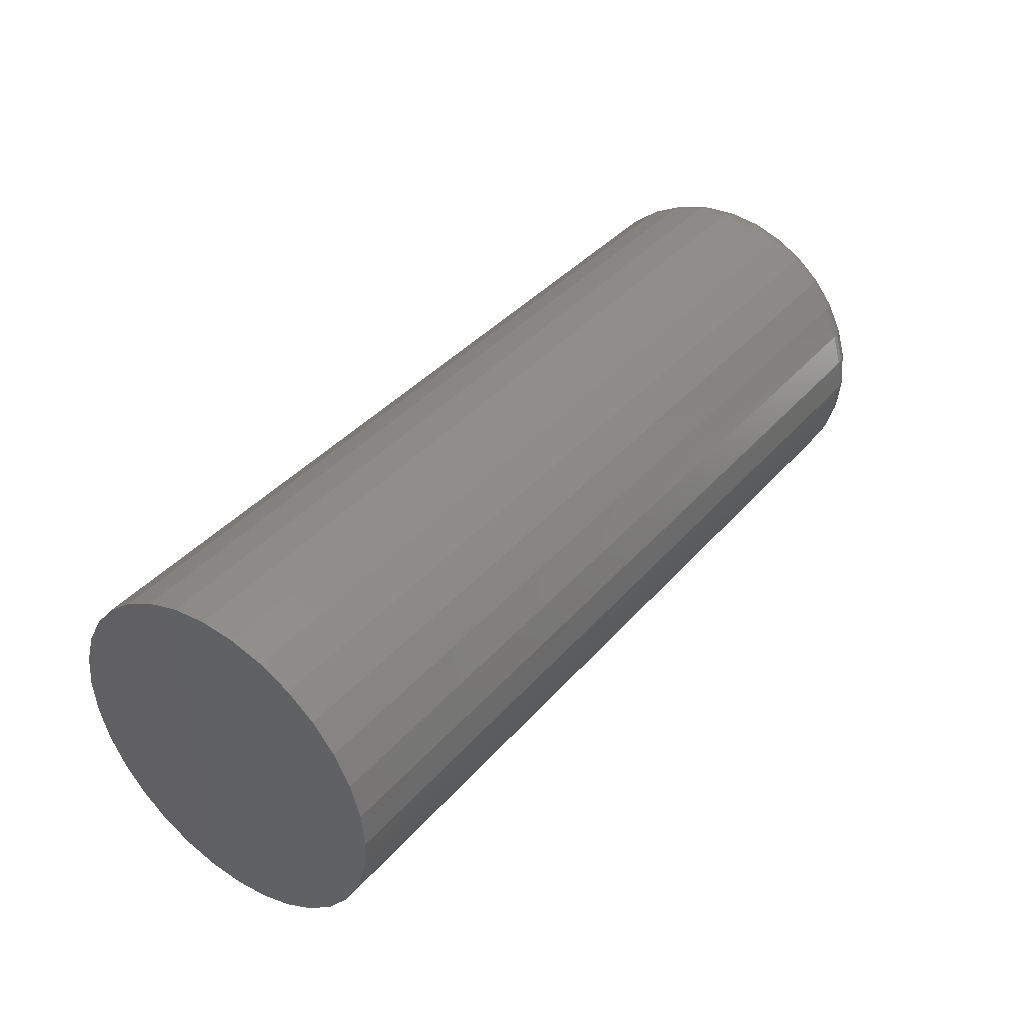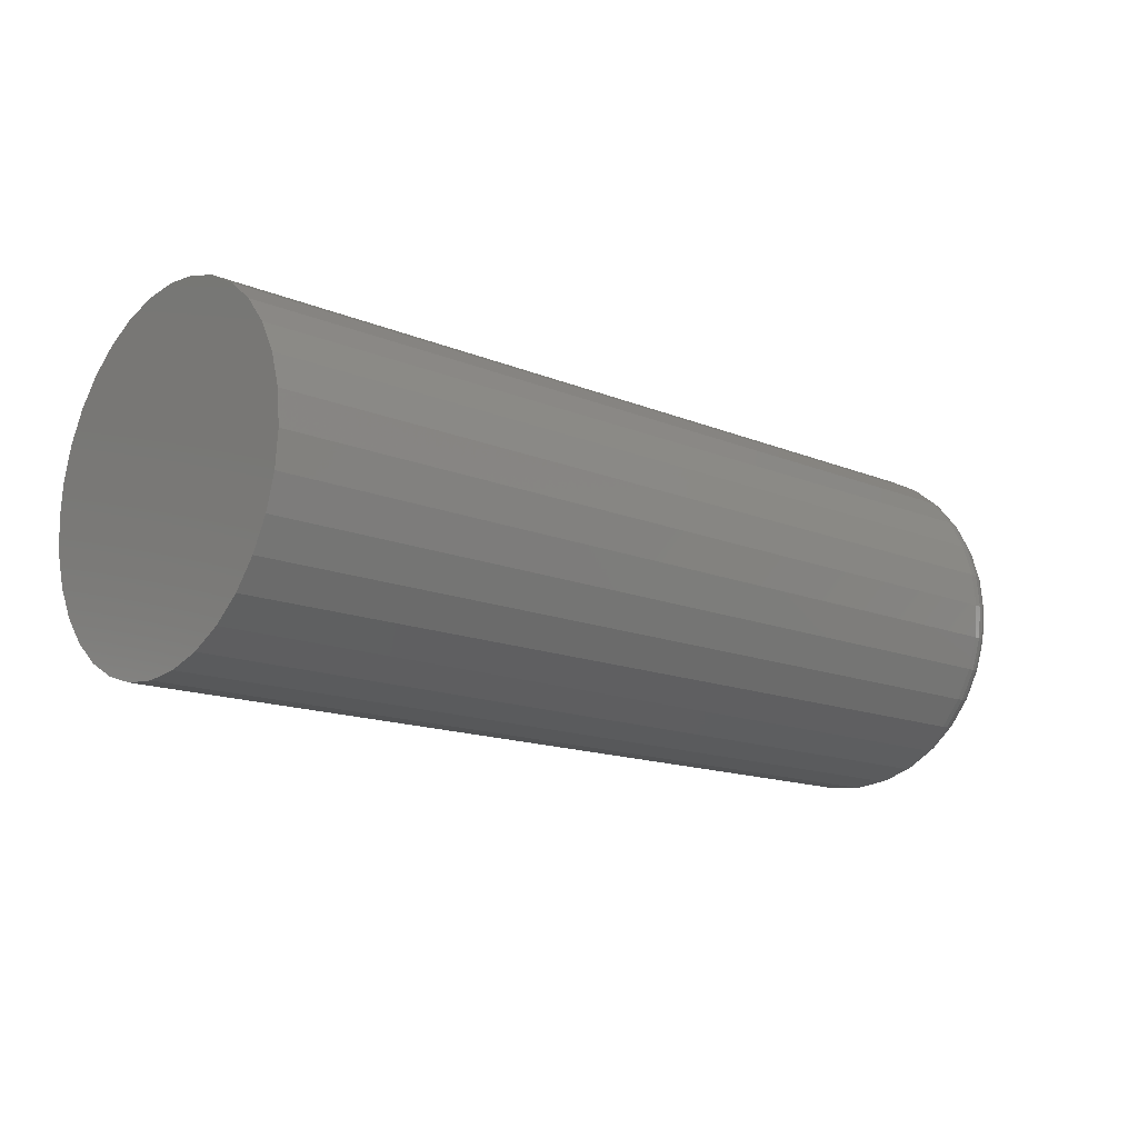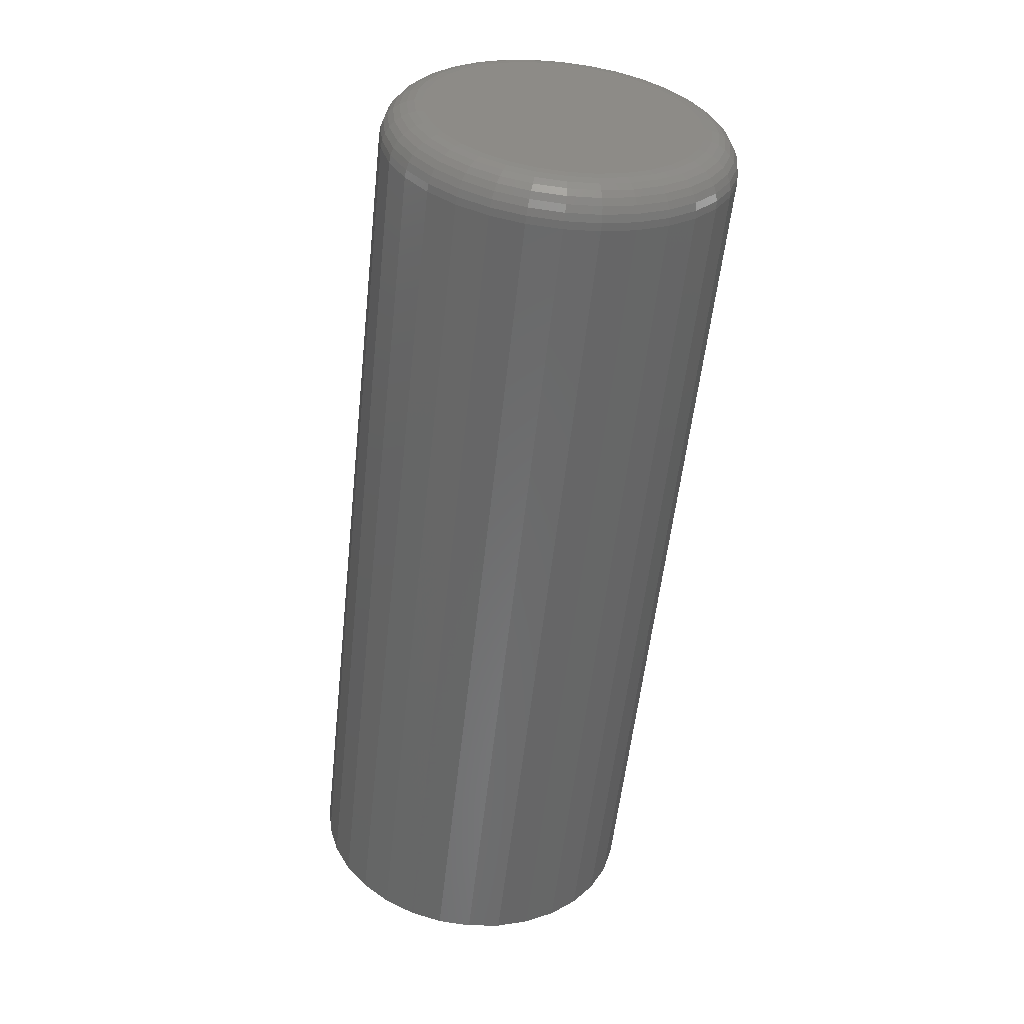
<metadata>
{"format":"stl","ext":"stl","renderer":"f3d","projection":"perspective","resolution":1024,"background":"white","views":[{"elev":38.8,"azim":126.2,"up":"+Z"},{"elev":-14.6,"azim":138.1,"up":"+Z"},{"elev":-56.2,"azim":-96.2,"up":"+Y"}]}
</metadata>
<code>
# stl→obj: 320 verts, 636 faces
v 0 0.00148 0.1109
v 0 0.02311 0.1087
v 0 -0.02015 0.1087
v 0 -0.04094 0.1024
v 0 0.0439 0.1024
v 0 -0.06011 0.09217
v 0 0.06307 0.09217
v 0 0.0439 -0.1024
v 0 -0.04094 -0.1024
v 0 0.06307 -0.09217
v 0 -0.02015 -0.1087
v 0 0.02311 -0.1087
v 0 0.00148 -0.1109
v 0 -0.06011 -0.09217
v 0 -0.07691 -0.07839
v 0 0.07987 -0.07839
v 0 -0.09069 -0.06159
v 0 0.09365 -0.06159
v 0 -0.1009 -0.04242
v 0 0.1039 -0.04242
v 0 -0.1072 -0.02163
v 0 0.1102 -0.02163
v 0 -0.1094 -5.325e-17
v 0 0.1123 -5.832e-17
v 0 -0.1072 0.02163
v 0 0.1102 0.02163
v 0 -0.1009 0.04242
v 0 0.1039 0.04242
v 0 -0.09069 0.06159
v 0 0.09365 0.06159
v 0 -0.07691 0.07839
v 0 0.07987 0.07839
v 0.03125 0.1436 -1.784e-16
v 0.75 0.1436 -1.74e-17
v 0.03125 0.1409 -0.02772
v 0.75 0.1409 -0.02772
v 0.03125 0.1328 -0.05438
v 0.75 0.1328 -0.05438
v 0.03125 0.1196 -0.07895
v 0.75 0.1196 -0.07895
v 0.03125 0.102 -0.1005
v 0.75 0.102 -0.1005
v 0.03125 0.08043 -0.1182
v 0.75 0.08043 -0.1182
v 0.03125 0.05586 -0.1313
v 0.75 0.05586 -0.1313
v 0.03125 0.0292 -0.1394
v 0.75 0.0292 -0.1394
v 0.03125 0.00148 -0.1421
v 0.75 0.00148 -0.1421
v 0.03125 -0.02624 -0.1394
v 0.75 -0.02624 -0.1394
v 0.03125 -0.0529 -0.1313
v 0.75 -0.0529 -0.1313
v 0.03125 -0.07747 -0.1182
v 0.75 -0.07747 -0.1182
v 0.03125 -0.099 -0.1005
v 0.75 -0.099 -0.1005
v 0.03125 -0.1167 -0.07895
v 0.75 -0.1167 -0.07895
v 0.03125 -0.1298 -0.05438
v 0.75 -0.1298 -0.05438
v 0.03125 -0.1379 -0.02772
v 0.75 -0.1379 -0.02772
v 0.03125 -0.1406 1.74e-17
v 0.75 -0.1406 1.74e-17
v 0.03125 -0.1379 0.02772
v 0.75 -0.1379 0.02772
v 0.03125 -0.1298 0.05438
v 0.75 -0.1298 0.05438
v 0.03125 -0.1167 0.07895
v 0.75 -0.1167 0.07895
v 0.03125 -0.099 0.1005
v 0.75 -0.099 0.1005
v 0.03125 -0.07747 0.1182
v 0.75 -0.07747 0.1182
v 0.03125 -0.0529 0.1313
v 0.75 -0.0529 0.1313
v 0.03125 -0.02624 0.1394
v 0.75 -0.02624 0.1394
v 0.03125 0.00148 0.1421
v 0.75 0.00148 0.1421
v 0.03125 0.0292 0.1394
v 0.75 0.0292 0.1394
v 0.03125 0.05586 0.1313
v 0.75 0.05586 0.1313
v 0.03125 0.08043 0.1182
v 0.75 0.08043 0.1182
v 0.03125 0.102 0.1005
v 0.75 0.102 0.1005
v 0.03125 0.1196 0.07895
v 0.75 0.1196 0.07895
v 0.03125 0.1328 0.05438
v 0.75 0.1328 0.05438
v 0.03125 0.1409 0.02772
v 0.75 0.1409 0.02772
v 0.02515 0.143 -1.388e-17
v 0.02515 0.1403 -0.02761
v 0.01929 0.1412 -1.388e-17
v 0.01929 0.1385 -0.02726
v 0.01389 0.1383 -1.388e-17
v 0.01389 0.1357 -0.0267
v 0.009153 0.1344 -2.082e-17
v 0.009153 0.1319 -0.02594
v 0.005267 0.1297 -2.082e-17
v 0.005267 0.1272 -0.02501
v 0.002379 0.1243 -1.388e-17
v 0.002379 0.1219 -0.02396
v 0.0006005 0.1184 -1.388e-17
v 0.0006005 0.1162 -0.02282
v 0.02515 -0.1373 -0.02761
v 0.02515 -0.14 -9.021e-17
v 0.01929 -0.1356 -0.02726
v 0.01929 -0.1382 -9.021e-17
v 0.01389 -0.1327 -0.0267
v 0.01389 -0.1354 -7.633e-17
v 0.009153 -0.1289 -0.02594
v 0.009153 -0.1315 -6.939e-17
v 0.005267 -0.1243 -0.02501
v 0.005267 -0.1267 -6.939e-17
v 0.002379 -0.119 -0.02396
v 0.002379 -0.1213 -7.633e-17
v 0.0006005 -0.1132 -0.02282
v 0.0006005 -0.1155 -6.245e-17
v 0.02515 -0.1293 -0.05415
v 0.01929 -0.1276 -0.05347
v 0.01389 -0.1249 -0.05237
v 0.009153 -0.1214 -0.05088
v 0.005267 -0.117 -0.04907
v 0.002379 -0.112 -0.047
v 0.0006005 -0.1066 -0.04476
v 0.02515 -0.1162 -0.07862
v 0.01929 -0.1147 -0.07763
v 0.01389 -0.1123 -0.07602
v 0.009153 -0.1091 -0.07386
v 0.005267 -0.1051 -0.07123
v 0.002379 -0.1006 -0.06823
v 0.0006005 -0.09576 -0.06497
v 0.02515 -0.09858 -0.1001
v 0.01929 -0.09732 -0.0988
v 0.01389 -0.09528 -0.09676
v 0.009153 -0.09253 -0.09401
v 0.005267 -0.08918 -0.09066
v 0.002379 -0.08536 -0.08684
v 0.0006005 -0.08122 -0.0827
v 0.02515 -0.07714 -0.1177
v 0.01929 -0.07615 -0.1162
v 0.01389 -0.07454 -0.1138
v 0.009153 -0.07238 -0.1105
v 0.005267 -0.06975 -0.1066
v 0.002379 -0.06675 -0.1021
v 0.0006005 -0.06349 -0.09724
v 0.02515 -0.05267 -0.1307
v 0.01929 -0.05199 -0.1291
v 0.01389 -0.05089 -0.1264
v 0.009153 -0.0494 -0.1228
v 0.005267 -0.04759 -0.1185
v 0.002379 -0.04552 -0.1135
v 0.0006005 -0.04328 -0.108
v 0.02515 -0.02613 -0.1388
v 0.01929 -0.02578 -0.137
v 0.01389 -0.02522 -0.1342
v 0.009153 -0.02446 -0.1304
v 0.005267 -0.02353 -0.1258
v 0.002379 -0.02248 -0.1205
v 0.0006005 -0.02134 -0.1147
v 0.02515 0.00148 -0.1415
v 0.01929 0.00148 -0.1397
v 0.01389 0.00148 -0.1368
v 0.009153 0.00148 -0.133
v 0.005267 0.00148 -0.1282
v 0.002379 0.00148 -0.1228
v 0.0006005 0.00148 -0.117
v 0.02515 0.02909 -0.1388
v 0.01929 0.02874 -0.137
v 0.01389 0.02818 -0.1342
v 0.009153 0.02742 -0.1304
v 0.005267 0.02649 -0.1258
v 0.002379 0.02544 -0.1205
v 0.0006005 0.0243 -0.1147
v 0.02515 0.05563 -0.1307
v 0.01929 0.05495 -0.1291
v 0.01389 0.05385 -0.1264
v 0.009153 0.05236 -0.1228
v 0.005267 0.05055 -0.1185
v 0.002379 0.04848 -0.1135
v 0.0006005 0.04624 -0.108
v 0.02515 0.0801 -0.1177
v 0.01929 0.07911 -0.1162
v 0.01389 0.0775 -0.1138
v 0.009153 0.07534 -0.1105
v 0.005267 0.07271 -0.1066
v 0.002379 0.06971 -0.1021
v 0.0006005 0.06646 -0.09724
v 0.02515 0.1015 -0.1001
v 0.01929 0.1003 -0.0988
v 0.01389 0.09824 -0.09676
v 0.009153 0.09549 -0.09401
v 0.005267 0.09214 -0.09066
v 0.002379 0.08832 -0.08684
v 0.0006005 0.08418 -0.0827
v 0.02515 0.1191 -0.07862
v 0.01929 0.1177 -0.07763
v 0.01389 0.1153 -0.07602
v 0.009153 0.112 -0.07386
v 0.005267 0.1081 -0.07123
v 0.002379 0.1036 -0.06823
v 0.0006005 0.09872 -0.06497
v 0.02515 0.1322 -0.05415
v 0.01929 0.1306 -0.05347
v 0.01389 0.1279 -0.05237
v 0.009153 0.1243 -0.05088
v 0.005267 0.1199 -0.04907
v 0.002379 0.1149 -0.047
v 0.0006005 0.1095 -0.04476
v 0.02515 -0.1373 0.02761
v 0.01929 -0.1356 0.02726
v 0.01389 -0.1327 0.0267
v 0.009153 -0.1289 0.02594
v 0.005267 -0.1243 0.02501
v 0.002379 -0.119 0.02396
v 0.0006005 -0.1132 0.02282
v 0.02515 0.1403 0.02761
v 0.01929 0.1385 0.02726
v 0.01389 0.1357 0.0267
v 0.009153 0.1319 0.02594
v 0.005267 0.1272 0.02501
v 0.002379 0.1219 0.02396
v 0.0006005 0.1162 0.02282
v 0.02515 0.1322 0.05415
v 0.01929 0.1306 0.05347
v 0.01389 0.1279 0.05237
v 0.009153 0.1243 0.05088
v 0.005267 0.1199 0.04907
v 0.002379 0.1149 0.047
v 0.0006005 0.1095 0.04476
v 0.02515 0.1191 0.07862
v 0.01929 0.1177 0.07763
v 0.01389 0.1153 0.07602
v 0.009153 0.112 0.07386
v 0.005267 0.1081 0.07123
v 0.002379 0.1036 0.06823
v 0.0006005 0.09872 0.06497
v 0.02515 0.1015 0.1001
v 0.01929 0.1003 0.0988
v 0.01389 0.09824 0.09676
v 0.009153 0.09549 0.09401
v 0.005267 0.09214 0.09066
v 0.002379 0.08832 0.08684
v 0.0006005 0.08418 0.0827
v 0.02515 0.0801 0.1177
v 0.01929 0.07911 0.1162
v 0.01389 0.0775 0.1138
v 0.009153 0.07534 0.1105
v 0.005267 0.07271 0.1066
v 0.002379 0.06971 0.1021
v 0.0006005 0.06646 0.09724
v 0.02515 0.05563 0.1307
v 0.01929 0.05495 0.1291
v 0.01389 0.05385 0.1264
v 0.009153 0.05236 0.1228
v 0.005267 0.05055 0.1185
v 0.002379 0.04848 0.1135
v 0.0006005 0.04624 0.108
v 0.02515 0.02909 0.1388
v 0.01929 0.02874 0.137
v 0.01389 0.02818 0.1342
v 0.009153 0.02742 0.1304
v 0.005267 0.02649 0.1258
v 0.002379 0.02544 0.1205
v 0.0006005 0.0243 0.1147
v 0.02515 0.00148 0.1415
v 0.01929 0.00148 0.1397
v 0.01389 0.00148 0.1368
v 0.009153 0.00148 0.133
v 0.005267 0.00148 0.1282
v 0.002379 0.00148 0.1228
v 0.0006005 0.00148 0.117
v 0.02515 -0.02613 0.1388
v 0.01929 -0.02578 0.137
v 0.01389 -0.02522 0.1342
v 0.009153 -0.02446 0.1304
v 0.005267 -0.02353 0.1258
v 0.002379 -0.02248 0.1205
v 0.0006005 -0.02134 0.1147
v 0.02515 -0.05267 0.1307
v 0.01929 -0.05199 0.1291
v 0.01389 -0.05089 0.1264
v 0.009153 -0.0494 0.1228
v 0.005267 -0.04759 0.1185
v 0.002379 -0.04552 0.1135
v 0.0006005 -0.04328 0.108
v 0.02515 -0.07714 0.1177
v 0.01929 -0.07615 0.1162
v 0.01389 -0.07454 0.1138
v 0.009153 -0.07238 0.1105
v 0.005267 -0.06975 0.1066
v 0.002379 -0.06675 0.1021
v 0.0006005 -0.06349 0.09724
v 0.02515 -0.09858 0.1001
v 0.01929 -0.09732 0.0988
v 0.01389 -0.09528 0.09676
v 0.009153 -0.09253 0.09401
v 0.005267 -0.08918 0.09066
v 0.002379 -0.08536 0.08684
v 0.0006005 -0.08122 0.0827
v 0.02515 -0.1162 0.07862
v 0.01929 -0.1147 0.07763
v 0.01389 -0.1123 0.07602
v 0.009153 -0.1091 0.07386
v 0.005267 -0.1051 0.07123
v 0.002379 -0.1006 0.06823
v 0.0006005 -0.09576 0.06497
v 0.02515 -0.1293 0.05415
v 0.01929 -0.1276 0.05347
v 0.01389 -0.1249 0.05237
v 0.009153 -0.1214 0.05088
v 0.005267 -0.117 0.04907
v 0.002379 -0.112 0.047
v 0.0006005 -0.1066 0.04476
f 1 2 3
f 4 3 2
f 5 4 2
f 6 4 5
f 7 6 5
f 8 9 10
f 11 9 8
f 12 11 8
f 13 11 12
f 9 14 10
f 10 14 15
f 10 15 16
f 16 15 17
f 16 17 18
f 18 17 19
f 18 19 20
f 20 19 21
f 20 21 22
f 22 21 23
f 22 23 24
f 24 23 25
f 24 25 26
f 26 25 27
f 26 27 28
f 28 27 29
f 28 29 30
f 30 29 31
f 30 31 32
f 32 31 6
f 32 6 7
f 33 34 35
f 35 34 36
f 35 36 37
f 37 36 38
f 37 38 39
f 39 38 40
f 39 40 41
f 41 40 42
f 41 42 43
f 43 42 44
f 43 44 45
f 45 44 46
f 45 46 47
f 47 46 48
f 47 48 49
f 49 48 50
f 49 50 51
f 51 50 52
f 51 52 53
f 53 52 54
f 53 54 55
f 55 54 56
f 55 56 57
f 57 56 58
f 57 58 59
f 59 58 60
f 59 60 61
f 61 60 62
f 61 62 63
f 63 62 64
f 63 64 65
f 65 64 66
f 65 66 67
f 67 66 68
f 67 68 69
f 69 68 70
f 69 70 71
f 71 70 72
f 71 72 73
f 73 72 74
f 73 74 75
f 75 74 76
f 75 76 77
f 77 76 78
f 77 78 79
f 79 78 80
f 79 80 81
f 81 80 82
f 81 82 83
f 83 82 84
f 83 84 85
f 85 84 86
f 85 86 87
f 87 86 88
f 87 88 89
f 89 88 90
f 89 90 91
f 91 90 92
f 91 92 93
f 93 92 94
f 93 94 95
f 95 94 96
f 95 96 33
f 33 96 34
f 33 35 97
f 97 35 98
f 97 98 99
f 99 98 100
f 99 100 101
f 101 100 102
f 101 102 103
f 103 102 104
f 103 104 105
f 105 104 106
f 105 106 107
f 107 106 108
f 107 108 109
f 109 108 110
f 109 110 24
f 24 110 22
f 63 65 111
f 111 65 112
f 111 112 113
f 113 112 114
f 113 114 115
f 115 114 116
f 115 116 117
f 117 116 118
f 117 118 119
f 119 118 120
f 119 120 121
f 121 120 122
f 121 122 123
f 123 122 124
f 123 124 21
f 21 124 23
f 61 63 125
f 125 63 111
f 125 111 126
f 126 111 113
f 126 113 127
f 127 113 115
f 127 115 128
f 128 115 117
f 128 117 129
f 129 117 119
f 129 119 130
f 130 119 121
f 130 121 131
f 131 121 123
f 131 123 19
f 19 123 21
f 59 61 132
f 132 61 125
f 132 125 133
f 133 125 126
f 133 126 134
f 134 126 127
f 134 127 135
f 135 127 128
f 135 128 136
f 136 128 129
f 136 129 137
f 137 129 130
f 137 130 138
f 138 130 131
f 138 131 17
f 17 131 19
f 57 59 139
f 139 59 132
f 139 132 140
f 140 132 133
f 140 133 141
f 141 133 134
f 141 134 142
f 142 134 135
f 142 135 143
f 143 135 136
f 143 136 144
f 144 136 137
f 144 137 145
f 145 137 138
f 145 138 15
f 15 138 17
f 55 57 146
f 146 57 139
f 146 139 147
f 147 139 140
f 147 140 148
f 148 140 141
f 148 141 149
f 149 141 142
f 149 142 150
f 150 142 143
f 150 143 151
f 151 143 144
f 151 144 152
f 152 144 145
f 152 145 14
f 14 145 15
f 53 55 153
f 153 55 146
f 153 146 154
f 154 146 147
f 154 147 155
f 155 147 148
f 155 148 156
f 156 148 149
f 156 149 157
f 157 149 150
f 157 150 158
f 158 150 151
f 158 151 159
f 159 151 152
f 159 152 9
f 9 152 14
f 51 53 160
f 160 53 153
f 160 153 161
f 161 153 154
f 161 154 162
f 162 154 155
f 162 155 163
f 163 155 156
f 163 156 164
f 164 156 157
f 164 157 165
f 165 157 158
f 165 158 166
f 166 158 159
f 166 159 11
f 11 159 9
f 49 51 167
f 167 51 160
f 167 160 168
f 168 160 161
f 168 161 169
f 169 161 162
f 169 162 170
f 170 162 163
f 170 163 171
f 171 163 164
f 171 164 172
f 172 164 165
f 172 165 173
f 173 165 166
f 173 166 13
f 13 166 11
f 47 49 174
f 174 49 167
f 174 167 175
f 175 167 168
f 175 168 176
f 176 168 169
f 176 169 177
f 177 169 170
f 177 170 178
f 178 170 171
f 178 171 179
f 179 171 172
f 179 172 180
f 180 172 173
f 180 173 12
f 12 173 13
f 45 47 181
f 181 47 174
f 181 174 182
f 182 174 175
f 182 175 183
f 183 175 176
f 183 176 184
f 184 176 177
f 184 177 185
f 185 177 178
f 185 178 186
f 186 178 179
f 186 179 187
f 187 179 180
f 187 180 8
f 8 180 12
f 43 45 188
f 188 45 181
f 188 181 189
f 189 181 182
f 189 182 190
f 190 182 183
f 190 183 191
f 191 183 184
f 191 184 192
f 192 184 185
f 192 185 193
f 193 185 186
f 193 186 194
f 194 186 187
f 194 187 10
f 10 187 8
f 41 43 195
f 195 43 188
f 195 188 196
f 196 188 189
f 196 189 197
f 197 189 190
f 197 190 198
f 198 190 191
f 198 191 199
f 199 191 192
f 199 192 200
f 200 192 193
f 200 193 201
f 201 193 194
f 201 194 16
f 16 194 10
f 39 41 202
f 202 41 195
f 202 195 203
f 203 195 196
f 203 196 204
f 204 196 197
f 204 197 205
f 205 197 198
f 205 198 206
f 206 198 199
f 206 199 207
f 207 199 200
f 207 200 208
f 208 200 201
f 208 201 18
f 18 201 16
f 37 39 209
f 209 39 202
f 209 202 210
f 210 202 203
f 210 203 211
f 211 203 204
f 211 204 212
f 212 204 205
f 212 205 213
f 213 205 206
f 213 206 214
f 214 206 207
f 214 207 215
f 215 207 208
f 215 208 20
f 20 208 18
f 35 37 98
f 98 37 209
f 98 209 100
f 100 209 210
f 100 210 102
f 102 210 211
f 102 211 104
f 104 211 212
f 104 212 106
f 106 212 213
f 106 213 108
f 108 213 214
f 108 214 110
f 110 214 215
f 110 215 22
f 22 215 20
f 65 67 112
f 112 67 216
f 112 216 114
f 114 216 217
f 114 217 116
f 116 217 218
f 116 218 118
f 118 218 219
f 118 219 120
f 120 219 220
f 120 220 122
f 122 220 221
f 122 221 124
f 124 221 222
f 124 222 23
f 23 222 25
f 95 33 223
f 223 33 97
f 223 97 224
f 224 97 99
f 224 99 225
f 225 99 101
f 225 101 226
f 226 101 103
f 226 103 227
f 227 103 105
f 227 105 228
f 228 105 107
f 228 107 229
f 229 107 109
f 229 109 26
f 26 109 24
f 93 95 230
f 230 95 223
f 230 223 231
f 231 223 224
f 231 224 232
f 232 224 225
f 232 225 233
f 233 225 226
f 233 226 234
f 234 226 227
f 234 227 235
f 235 227 228
f 235 228 236
f 236 228 229
f 236 229 28
f 28 229 26
f 91 93 237
f 237 93 230
f 237 230 238
f 238 230 231
f 238 231 239
f 239 231 232
f 239 232 240
f 240 232 233
f 240 233 241
f 241 233 234
f 241 234 242
f 242 234 235
f 242 235 243
f 243 235 236
f 243 236 30
f 30 236 28
f 89 91 244
f 244 91 237
f 244 237 245
f 245 237 238
f 245 238 246
f 246 238 239
f 246 239 247
f 247 239 240
f 247 240 248
f 248 240 241
f 248 241 249
f 249 241 242
f 249 242 250
f 250 242 243
f 250 243 32
f 32 243 30
f 87 89 251
f 251 89 244
f 251 244 252
f 252 244 245
f 252 245 253
f 253 245 246
f 253 246 254
f 254 246 247
f 254 247 255
f 255 247 248
f 255 248 256
f 256 248 249
f 256 249 257
f 257 249 250
f 257 250 7
f 7 250 32
f 85 87 258
f 258 87 251
f 258 251 259
f 259 251 252
f 259 252 260
f 260 252 253
f 260 253 261
f 261 253 254
f 261 254 262
f 262 254 255
f 262 255 263
f 263 255 256
f 263 256 264
f 264 256 257
f 264 257 5
f 5 257 7
f 83 85 265
f 265 85 258
f 265 258 266
f 266 258 259
f 266 259 267
f 267 259 260
f 267 260 268
f 268 260 261
f 268 261 269
f 269 261 262
f 269 262 270
f 270 262 263
f 270 263 271
f 271 263 264
f 271 264 2
f 2 264 5
f 81 83 272
f 272 83 265
f 272 265 273
f 273 265 266
f 273 266 274
f 274 266 267
f 274 267 275
f 275 267 268
f 275 268 276
f 276 268 269
f 276 269 277
f 277 269 270
f 277 270 278
f 278 270 271
f 278 271 1
f 1 271 2
f 79 81 279
f 279 81 272
f 279 272 280
f 280 272 273
f 280 273 281
f 281 273 274
f 281 274 282
f 282 274 275
f 282 275 283
f 283 275 276
f 283 276 284
f 284 276 277
f 284 277 285
f 285 277 278
f 285 278 3
f 3 278 1
f 77 79 286
f 286 79 279
f 286 279 287
f 287 279 280
f 287 280 288
f 288 280 281
f 288 281 289
f 289 281 282
f 289 282 290
f 290 282 283
f 290 283 291
f 291 283 284
f 291 284 292
f 292 284 285
f 292 285 4
f 4 285 3
f 75 77 293
f 293 77 286
f 293 286 294
f 294 286 287
f 294 287 295
f 295 287 288
f 295 288 296
f 296 288 289
f 296 289 297
f 297 289 290
f 297 290 298
f 298 290 291
f 298 291 299
f 299 291 292
f 299 292 6
f 6 292 4
f 73 75 300
f 300 75 293
f 300 293 301
f 301 293 294
f 301 294 302
f 302 294 295
f 302 295 303
f 303 295 296
f 303 296 304
f 304 296 297
f 304 297 305
f 305 297 298
f 305 298 306
f 306 298 299
f 306 299 31
f 31 299 6
f 71 73 307
f 307 73 300
f 307 300 308
f 308 300 301
f 308 301 309
f 309 301 302
f 309 302 310
f 310 302 303
f 310 303 311
f 311 303 304
f 311 304 312
f 312 304 305
f 312 305 313
f 313 305 306
f 313 306 29
f 29 306 31
f 69 71 314
f 314 71 307
f 314 307 315
f 315 307 308
f 315 308 316
f 316 308 309
f 316 309 317
f 317 309 310
f 317 310 318
f 318 310 311
f 318 311 319
f 319 311 312
f 319 312 320
f 320 312 313
f 320 313 27
f 27 313 29
f 67 69 216
f 216 69 314
f 216 314 217
f 217 314 315
f 217 315 218
f 218 315 316
f 218 316 219
f 219 316 317
f 219 317 220
f 220 317 318
f 220 318 221
f 221 318 319
f 221 319 222
f 222 319 320
f 222 320 25
f 25 320 27
f 80 84 82
f 84 80 78
f 84 78 86
f 46 52 48
f 48 52 50
f 86 78 88
f 88 78 76
f 88 76 90
f 90 76 74
f 90 74 92
f 92 74 72
f 92 72 94
f 94 72 70
f 94 70 96
f 96 70 68
f 96 68 34
f 34 68 66
f 34 66 36
f 36 66 64
f 36 64 38
f 38 64 62
f 38 62 40
f 40 62 60
f 40 60 42
f 42 60 58
f 42 58 44
f 44 58 56
f 44 56 46
f 46 56 54
f 46 54 52

</code>
